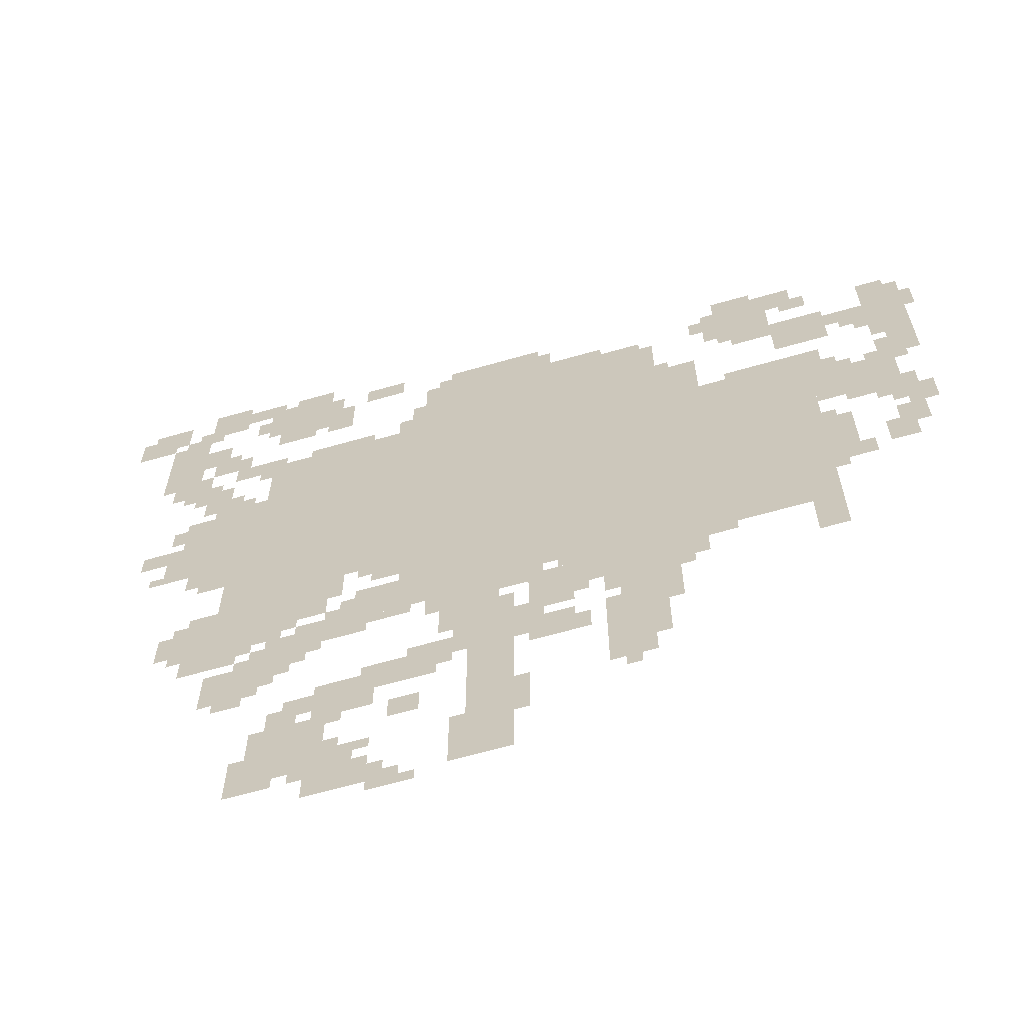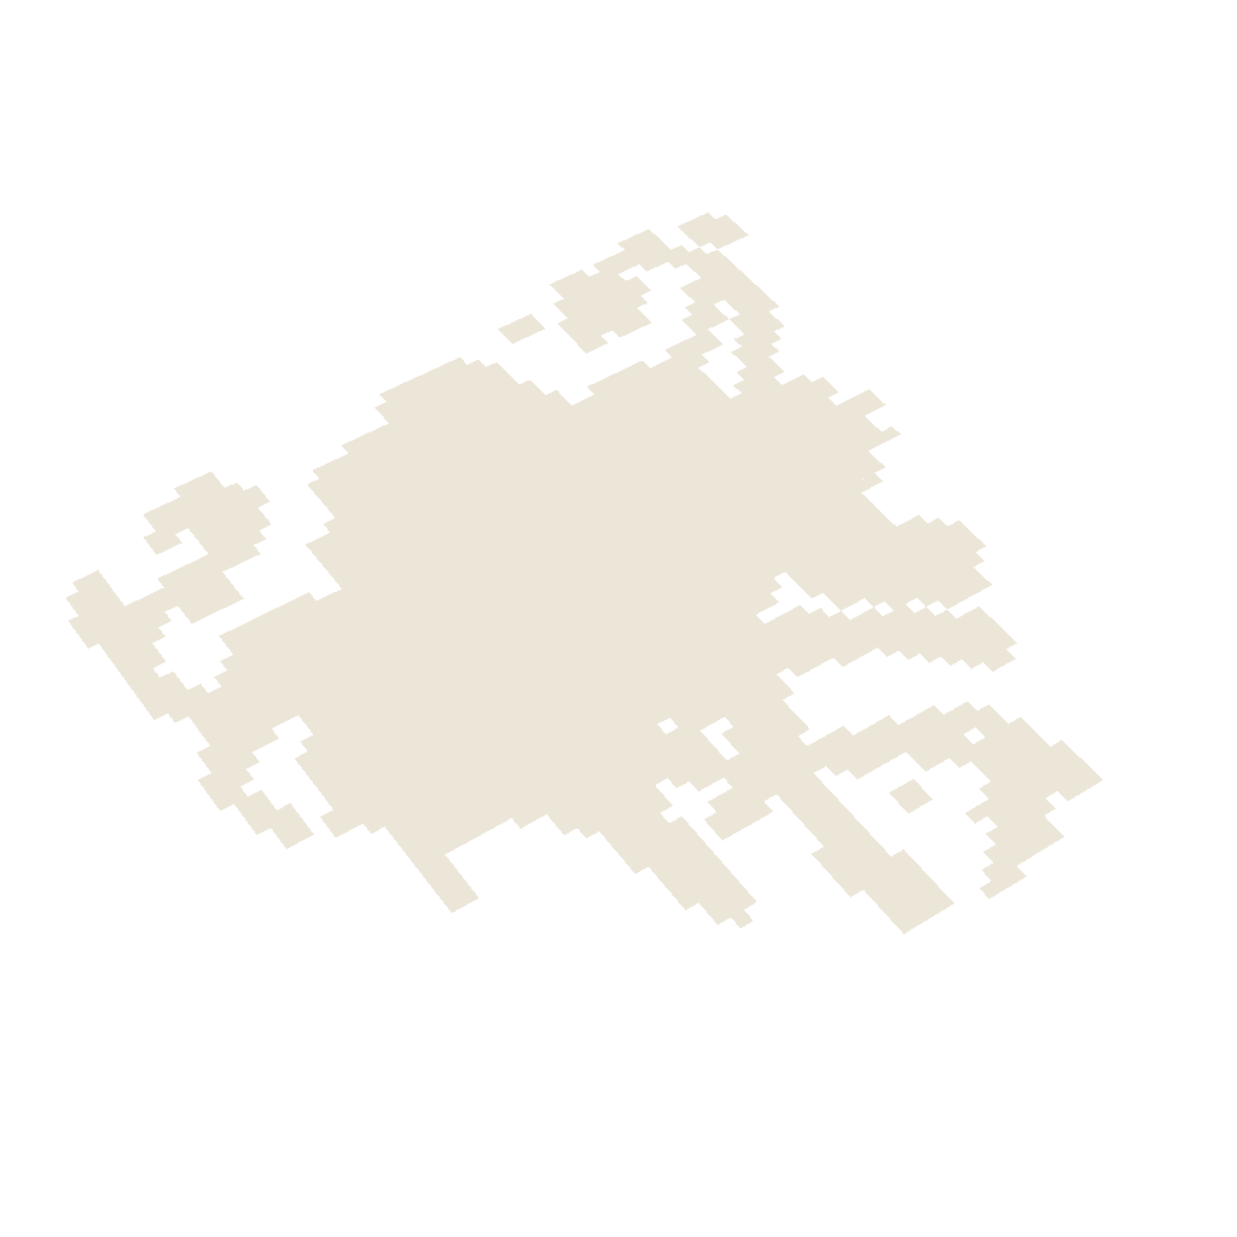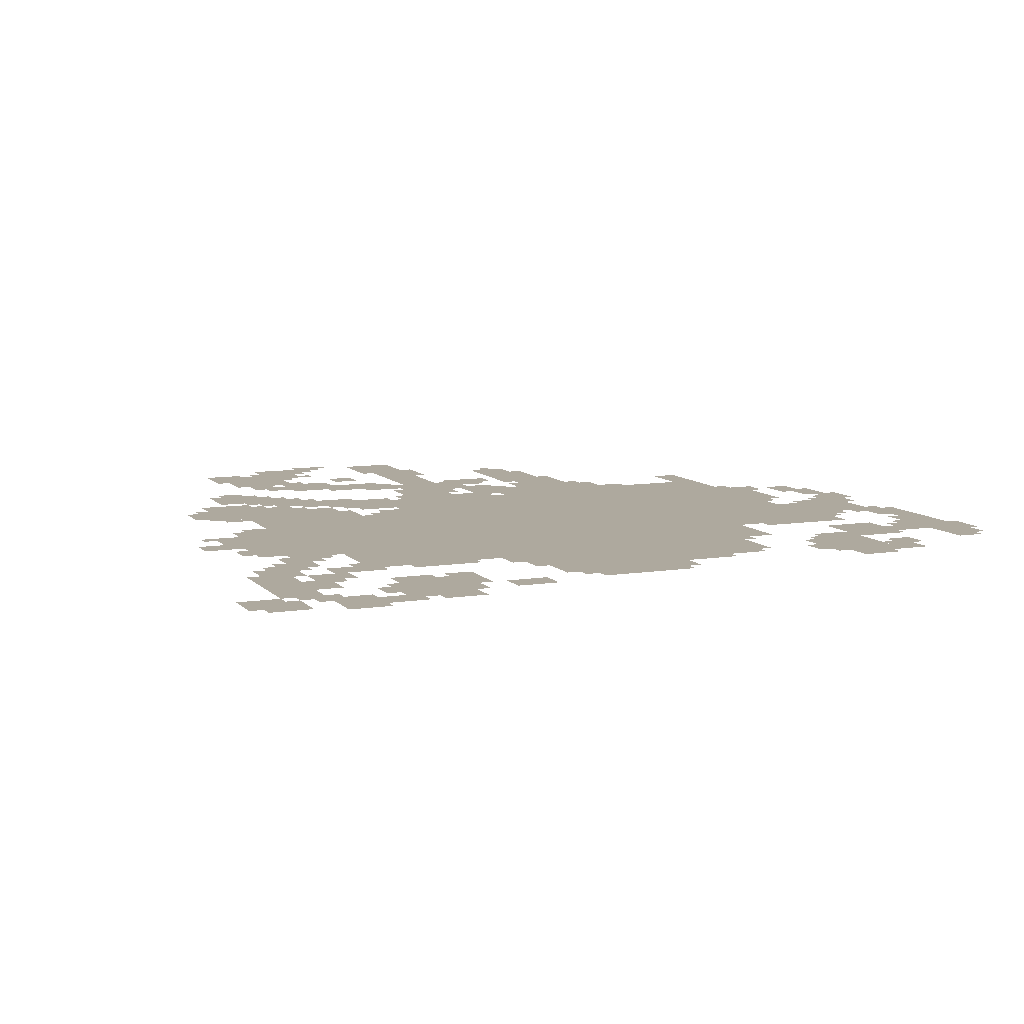
<metadata>
{"format":"obj","ext":"obj","renderer":"f3d","projection":"perspective","resolution":1024,"background":"white","views":[{"elev":-64.4,"azim":-163.9,"up":"+Y"},{"elev":49.0,"azim":-34.5,"up":"+Z"},{"elev":9.1,"azim":156.9,"up":"+Z"}]}
</metadata>
<code>
g jinqu-mesh
v -384 927 0
v -384 1599 0
v -928 1599 0
v -928 927 0
v -928 927 0
v -928 1599 0
v -1440 1599 0
v -1440 927 0
v -1472 1055 0
v -1472 1439 0
v -1696 1439 0
v -1696 1055 0
v -1472 703 0
v -1472 1055 0
v -1696 1055 0
v -1696 703 0
v -736 735 0
v -736 927 0
v -1120 927 0
v -1120 735 0
v -1120 735 0
v -1120 927 0
v -1472 927 0
v -1472 735 0
v -224 1055 0
v -224 1407 0
v -384 1407 0
v -384 1055 0
v -768 1599 0
v -768 1791 0
v -1056 1791 0
v -1056 1599 0
v -1056 1599 0
v -1056 1791 0
v -1312 1791 0
v -1312 1599 0
v -224 703 0
v -224 863 0
v -480 863 0
v -480 703 0
v -1152 607 0
v -1152 735 0
v -1408 735 0
v -1408 607 0
v -1696 1183 0
v -1696 1343 0
v -1888 1343 0
v -1888 1183 0
v -896 319 0
v -896 639 0
v -992 639 0
v -992 319 0
v -1504 1663 0
v -1504 1887 0
v -1632 1887 0
v -1632 1663 0
v -832 1791 0
v -832 1919 0
v -1056 1919 0
v -1056 1791 0
v -896 31 0
v -896 319 0
v -992 319 0
v -992 31 0
v -352 1823 0
v -352 1983 0
v -512 1983 0
v -512 1823 0
v -448 127 0
v -448 287 0
v -608 287 0
v -608 127 0
v -1632 1535 0
v -1632 1695 0
v -1760 1695 0
v -1760 1535 0
v -320 479 0
v -320 607 0
v -448 607 0
v -448 479 0
v -1024 575 0
v -1024 703 0
v -1152 703 0
v -1152 575 0
v -576 319 0
v -576 447 0
v -704 447 0
v -704 319 0
v -1856 1599 0
v -1856 1759 0
v -1952 1759 0
v -1952 1599 0
v -576 31 0
v -576 127 0
v -704 127 0
v -704 31 0
v -704 383 0
v -704 479 0
v -832 479 0
v -832 383 0
v -1216 511 0
v -1216 607 0
v -1344 607 0
v -1344 511 0
v -192 1919 0
v -192 2047 0
v -288 2047 0
v -288 1919 0
v -1184 255 0
v -1184 383 0
v -1280 383 0
v -1280 255 0
v -1184 383 0
v -1184 511 0
v -1280 511 0
v -1280 383 0
v -96 1759 0
v -96 1887 0
v -192 1887 0
v -192 1759 0
v -96 1631 0
v -96 1759 0
v -192 1759 0
v -192 1631 0
v -1856 1471 0
v -1856 1599 0
v -1952 1599 0
v -1952 1471 0
v -320 863 0
v -320 927 0
v -480 927 0
v -480 863 0
v -1856 1343 0
v -1856 1439 0
v -1952 1439 0
v -1952 1343 0
v -32 1919 0
v -32 2015 0
v -128 2015 0
v -128 1919 0
v -640 735 0
v -640 831 0
v -736 831 0
v -736 735 0
v -512 703 0
v -512 735 0
v -800 735 0
v -800 703 0
v -1024 415 0
v -1024 511 0
v -1120 511 0
v -1120 415 0
v -1632 575 0
v -1632 703 0
v -1696 703 0
v -1696 575 0
v -320 927 0
v -320 1055 0
v -384 1055 0
v -384 927 0
v -256 639 0
v -256 703 0
v -384 703 0
v -384 639 0
v -224 1439 0
v -224 1567 0
v -288 1567 0
v -288 1439 0
v -512 1759 0
v -512 1887 0
v -576 1887 0
v -576 1759 0
v -1696 959 0
v -1696 1087 0
v -1760 1087 0
v -1760 959 0
v -1440 1183 0
v -1440 1439 0
v -1472 1439 0
v -1472 1183 0
v -288 1599 0
v -288 1631 0
v -544 1631 0
v -544 1599 0
v -800 703 0
v -800 735 0
v -1056 735 0
v -1056 703 0
v -480 863 0
v -480 927 0
v -608 927 0
v -608 863 0
v -1440 927 0
v -1440 1183 0
v -1472 1183 0
v -1472 927 0
v -544 1599 0
v -544 1631 0
v -768 1631 0
v -768 1599 0
v -192 1727 0
v -192 1823 0
v -256 1823 0
v -256 1727 0
v -480 287 0
v -480 383 0
v -544 383 0
v -544 287 0
v -384 1759 0
v -384 1823 0
v -480 1823 0
v -480 1759 0
v -1632 1791 0
v -1632 1887 0
v -1696 1887 0
v -1696 1791 0
v -832 543 0
v -832 639 0
v -896 639 0
v -896 543 0
v -224 1663 0
v -224 1727 0
v -320 1727 0
v -320 1663 0
v -1760 1599 0
v -1760 1663 0
v -1856 1663 0
v -1856 1599 0
v -1824 895 0
v -1824 991 0
v -1888 991 0
v -1888 895 0
v -128 1567 0
v -128 1631 0
v -224 1631 0
v -224 1567 0
v -512 767 0
v -512 863 0
v -576 863 0
v -576 767 0
v -160 1183 0
v -160 1279 0
v -224 1279 0
v -224 1183 0
v -1696 863 0
v -1696 959 0
v -1760 959 0
v -1760 863 0
v -800 639 0
v -800 703 0
v -896 703 0
v -896 639 0
v -416 607 0
v -416 671 0
v -512 671 0
v -512 607 0
v -608 1887 0
v -608 1951 0
v -704 1951 0
v -704 1887 0
v -608 671 0
v -608 703 0
v -768 703 0
v -768 671 0
v -448 671 0
v -448 703 0
v -608 703 0
v -608 671 0
v -288 1951 0
v -288 2015 0
v -352 2015 0
v -352 1951 0
v -1696 1343 0
v -1696 1407 0
v -1760 1407 0
v -1760 1343 0
v -96 1215 0
v -96 1279 0
v -160 1279 0
v -160 1215 0
v -1408 671 0
v -1408 735 0
v -1472 735 0
v -1472 671 0
v -288 1407 0
v -288 1471 0
v -352 1471 0
v -352 1407 0
v -768 1791 0
v -768 1855 0
v -832 1855 0
v -832 1791 0
v -672 863 0
v -672 927 0
v -736 927 0
v -736 863 0
v -736 255 0
v -736 319 0
v -800 319 0
v -800 255 0
v -1888 1087 0
v -1888 1215 0
v -1920 1215 0
v -1920 1087 0
v -1888 959 0
v -1888 1087 0
v -1920 1087 0
v -1920 959 0
v -896 639 0
v -896 703 0
v -960 703 0
v -960 639 0
v -512 607 0
v -512 671 0
v -576 671 0
v -576 607 0
v -160 1119 0
v -160 1183 0
v -224 1183 0
v -224 1119 0
v -608 127 0
v -608 191 0
v -672 191 0
v -672 127 0
v -1504 1439 0
v -1504 1471 0
v -1632 1471 0
v -1632 1439 0
v -704 0 0
v -704 63 0
v -768 63 0
v -768 0 0
v -864 95 0
v -864 191 0
v -896 191 0
v -896 95 0
v -1056 1791 0
v -1056 1823 0
v -1152 1823 0
v -1152 1791 0
v -1472 1759 0
v -1472 1855 0
v -1504 1855 0
v -1504 1759 0
v -1312 1663 0
v -1312 1759 0
v -1344 1759 0
v -1344 1663 0
v -1632 1439 0
v -1632 1471 0
v -1728 1471 0
v -1728 1439 0
v -1280 415 0
v -1280 511 0
v -1312 511 0
v -1312 415 0
v -1280 319 0
v -1280 415 0
v -1312 415 0
v -1312 319 0
v -480 1631 0
v -480 1663 0
v -576 1663 0
v -576 1631 0
v -1856 1759 0
v -1856 1791 0
v -1920 1791 0
v -1920 1759 0
v -1440 1759 0
v -1440 1823 0
v -1472 1823 0
v -1472 1759 0
v -1920 1087 0
v -1920 1151 0
v -1952 1151 0
v -1952 1087 0
v -1792 1567 0
v -1792 1599 0
v -1856 1599 0
v -1856 1567 0
v -1696 1759 0
v -1696 1823 0
v -1728 1823 0
v -1728 1759 0
v -704 1631 0
v -704 1695 0
v -736 1695 0
v -736 1631 0
v -448 543 0
v -448 607 0
v -480 607 0
v -480 543 0
v -1024 543 0
v -1024 575 0
v -1088 575 0
v -1088 543 0
v -192 767 0
v -192 831 0
v -224 831 0
v -224 767 0
v -576 639 0
v -576 671 0
v -640 671 0
v -640 639 0
v -544 287 0
v -544 319 0
v -608 319 0
v -608 287 0
v -320 1855 0
v -320 1919 0
v -352 1919 0
v -352 1855 0
v -1056 1823 0
v -1056 1887 0
v -1088 1887 0
v -1088 1823 0
v -512 1887 0
v -512 1951 0
v -544 1951 0
v -544 1887 0
v -32 1887 0
v -32 1919 0
v -96 1919 0
v -96 1887 0
v -160 1535 0
v -160 1567 0
v -224 1567 0
v -224 1535 0
v -960 671 0
v -960 703 0
v -1024 703 0
v -1024 671 0
v -480 543 0
v -480 607 0
v -512 607 0
v -512 543 0
v -608 735 0
v -608 799 0
v -640 799 0
v -640 735 0
v -1088 703 0
v -1088 735 0
v -1152 735 0
v -1152 703 0
v -1184 543 0
v -1184 607 0
v -1216 607 0
v -1216 543 0
v -352 447 0
v -352 479 0
v -416 479 0
v -416 447 0
v -832 415 0
v -832 479 0
v -864 479 0
v -864 415 0
v -1312 447 0
v -1312 511 0
v -1344 511 0
v -1344 447 0
v -1120 415 0
v -1120 479 0
v -1152 479 0
v -1152 415 0
v -1824 1119 0
v -1824 1151 0
v -1888 1151 0
v -1888 1119 0
v -256 1023 0
v -256 1055 0
v -320 1055 0
v -320 1023 0
v -1888 1439 0
v -1888 1471 0
v -1952 1471 0
v -1952 1439 0
v -160 1311 0
v -160 1375 0
v -192 1375 0
v -192 1311 0
v -1856 991 0
v -1856 1055 0
v -1888 1055 0
v -1888 991 0
v -256 863 0
v -256 895 0
v -320 895 0
v -320 863 0
v -512 383 0
v -512 415 0
v -576 415 0
v -576 383 0
v -448 95 0
v -448 127 0
v -512 127 0
v -512 95 0
v -1760 863 0
v -1760 927 0
v -1792 927 0
v -1792 863 0
v -480 735 0
v -480 799 0
v -512 799 0
v -512 735 0
v -992 511 0
v -992 575 0
v -1024 575 0
v -1024 511 0
v -1824 1151 0
v -1824 1183 0
v -1888 1183 0
v -1888 1151 0
v -192 1279 0
v -192 1343 0
v -224 1343 0
v -224 1279 0
v -1760 1151 0
v -1760 1183 0
v -1824 1183 0
v -1824 1151 0
v -992 223 0
v -992 287 0
v -1024 287 0
v -1024 223 0
v -992 159 0
v -992 223 0
v -1024 223 0
v -1024 159 0
v -832 479 0
v -832 511 0
v -896 511 0
v -896 479 0
v -992 447 0
v -992 511 0
v -1024 511 0
v -1024 447 0
v -768 479 0
v -768 511 0
v -832 511 0
v -832 479 0
v -576 1631 0
v -576 1663 0
v -640 1663 0
v -640 1631 0
v -864 31 0
v -864 95 0
v -896 95 0
v -896 31 0
v -1312 1599 0
v -1312 1663 0
v -1344 1663 0
v -1344 1599 0
v -1472 1695 0
v -1472 1759 0
v -1504 1759 0
v -1504 1695 0
v -1152 1791 0
v -1152 1823 0
v -1216 1823 0
v -1216 1791 0
v -352 1631 0
v -352 1663 0
v -416 1663 0
v -416 1631 0
v -192 1343 0
v -192 1407 0
v -224 1407 0
v -224 1343 0
v -288 1631 0
v -288 1663 0
v -352 1663 0
v -352 1631 0
v -736 1695 0
v -736 1759 0
v -768 1759 0
v -768 1695 0
v -736 1631 0
v -736 1695 0
v -768 1695 0
v -768 1631 0
v -128 1887 0
v -128 1919 0
v -192 1919 0
v -192 1887 0
v -480 799 0
v -480 863 0
v -512 863 0
v -512 799 0
v -1536 1631 0
v -1536 1663 0
v -1600 1663 0
v -1600 1631 0
v -1952 1631 0
v -1952 1695 0
v -1977 1695 0
v -1977 1631 0
v -1504 1887 0
v -1504 1919 0
v -1568 1919 0
v -1568 1887 0
v -416 159 0
v -416 223 0
v -448 223 0
v -448 159 0
v -416 95 0
v -416 159 0
v -448 159 0
v -448 95 0
v -416 1983 0
v -416 2015 0
v -480 2015 0
v -480 1983 0
v 0 1919 0
v 0 1983 0
v -32 1983 0
v -32 1919 0
v -1888 1311 0
v -1888 1343 0
v -1920 1343 0
v -1920 1311 0
v -1824 1343 0
v -1824 1375 0
v -1856 1375 0
v -1856 1343 0
v -384 607 0
v -384 639 0
v -416 639 0
v -416 607 0
v -1696 1407 0
v -1696 1439 0
v -1728 1439 0
v -1728 1407 0
v -1760 1343 0
v -1760 1375 0
v -1792 1375 0
v -1792 1343 0
v -384 671 0
v -384 703 0
v -416 703 0
v -416 671 0
v -576 831 0
v -576 863 0
v -608 863 0
v -608 831 0
v -576 735 0
v -576 767 0
v -608 767 0
v -608 735 0
v -1696 831 0
v -1696 863 0
v -1728 863 0
v -1728 831 0
v -1696 1087 0
v -1696 1119 0
v -1728 1119 0
v -1728 1087 0
v -128 1119 0
v -128 1151 0
v -160 1151 0
v -160 1119 0
v -640 895 0
v -640 927 0
v -672 927 0
v -672 895 0
v -1856 1087 0
v -1856 1119 0
v -1888 1119 0
v -1888 1087 0
v -512 575 0
v -512 607 0
v -544 607 0
v -544 575 0
v -608 191 0
v -608 223 0
v -640 223 0
v -640 191 0
v -1216 223 0
v -1216 255 0
v -1248 255 0
v -1248 223 0
v -448 287 0
v -448 319 0
v -480 319 0
v -480 287 0
v -704 63 0
v -704 95 0
v -736 95 0
v -736 63 0
v -544 95 0
v -544 127 0
v -576 127 0
v -576 95 0
v -672 159 0
v -672 191 0
v -704 191 0
v -704 159 0
v -544 351 0
v -544 383 0
v -576 383 0
v -576 351 0
v -864 511 0
v -864 543 0
v -896 543 0
v -896 511 0
v -768 0 0
v -768 31 0
v -800 31 0
v -800 0 0
v -1344 575 0
v -1344 607 0
v -1376 607 0
v -1376 575 0
v -864 447 0
v -864 479 0
v -896 479 0
v -896 447 0
v -672 447 0
v -672 479 0
v -704 479 0
v -704 447 0
v -1024 511 0
v -1024 543 0
v -1056 543 0
v -1056 511 0
v -608 287 0
v -608 319 0
v -640 319 0
v -640 287 0
v -192 1887 0
v -192 1919 0
v -224 1919 0
v -224 1887 0
v -1088 543 0
v -1088 575 0
v -1120 575 0
v -1120 543 0
v -352 1983 0
v -352 2015 0
v -384 2015 0
v -384 1983 0
v -480 1983 0
v -480 2015 0
v -512 2015 0
v -512 1983 0
v 0 1887 0
v 0 1919 0
v -32 1919 0
v -32 1887 0
v -448 511 0
v -448 543 0
v -480 543 0
v -480 511 0
v -1952 1599 0
v -1952 1631 0
v -1977 1631 0
v -1977 1599 0
v -1920 1055 0
v -1920 1087 0
v -1952 1087 0
v -1952 1055 0
v -1600 1631 0
v -1600 1663 0
v -1632 1663 0
v -1632 1631 0
v -1568 1887 0
v -1568 1919 0
v -1600 1919 0
v -1600 1887 0
v -640 639 0
v -640 671 0
v -672 671 0
v -672 639 0
v -192 735 0
v -192 767 0
v -224 767 0
v -224 735 0
v -160 1919 0
v -160 1951 0
v -192 1951 0
v -192 1919 0
v -192 1503 0
v -192 1535 0
v -224 1535 0
v -224 1503 0
v -1824 1535 0
v -1824 1567 0
v -1856 1567 0
v -1856 1535 0
v -352 1567 0
v -352 1599 0
v -384 1599 0
v -384 1567 0
v -352 1407 0
v -352 1439 0
v -384 1439 0
v -384 1407 0
v -256 1407 0
v -256 1439 0
v -288 1439 0
v -288 1407 0
v -288 1471 0
v -288 1503 0
v -320 1503 0
v -320 1471 0
v -224 1567 0
v -224 1599 0
v -256 1599 0
v -256 1567 0
v -1664 1759 0
v -1664 1791 0
v -1696 1791 0
v -1696 1759 0
v -480 1791 0
v -480 1823 0
v -512 1823 0
v -512 1791 0
v -800 1855 0
v -800 1887 0
v -832 1887 0
v -832 1855 0
v -1344 1599 0
v -1344 1631 0
v -1376 1631 0
v -1376 1599 0
v -192 1631 0
v -192 1663 0
v -224 1663 0
v -224 1631 0
v -256 1727 0
v -256 1759 0
v -288 1759 0
v -288 1727 0
g jinqu-mesh_0
f 3 2 1
f 1 4 3
f 7 6 5
f 5 8 7
f 11 10 9
f 9 12 11
f 15 14 13
f 13 16 15
f 19 18 17
f 17 20 19
f 23 22 21
f 21 24 23
f 27 26 25
f 25 28 27
f 31 30 29
f 29 32 31
f 35 34 33
f 33 36 35
f 39 38 37
f 37 40 39
f 43 42 41
f 41 44 43
f 47 46 45
f 45 48 47
f 51 50 49
f 49 52 51
f 55 54 53
f 53 56 55
f 59 58 57
f 57 60 59
f 63 62 61
f 61 64 63
f 67 66 65
f 65 68 67
f 71 70 69
f 69 72 71
f 75 74 73
f 73 76 75
f 79 78 77
f 77 80 79
f 83 82 81
f 81 84 83
f 87 86 85
f 85 88 87
f 91 90 89
f 89 92 91
f 95 94 93
f 93 96 95
f 99 98 97
f 97 100 99
f 103 102 101
f 101 104 103
f 107 106 105
f 105 108 107
f 111 110 109
f 109 112 111
f 115 114 113
f 113 116 115
f 119 118 117
f 117 120 119
f 123 122 121
f 121 124 123
f 127 126 125
f 125 128 127
f 131 130 129
f 129 132 131
f 135 134 133
f 133 136 135
f 139 138 137
f 137 140 139
f 143 142 141
f 141 144 143
f 147 146 145
f 145 148 147
f 151 150 149
f 149 152 151
f 155 154 153
f 153 156 155
f 159 158 157
f 157 160 159
f 163 162 161
f 161 164 163
f 167 166 165
f 165 168 167
f 171 170 169
f 169 172 171
f 175 174 173
f 173 176 175
f 179 178 177
f 177 180 179
f 183 182 181
f 181 184 183
f 187 186 185
f 185 188 187
f 191 190 189
f 189 192 191
f 195 194 193
f 193 196 195
f 199 198 197
f 197 200 199
f 203 202 201
f 201 204 203
f 207 206 205
f 205 208 207
f 211 210 209
f 209 212 211
f 215 214 213
f 213 216 215
f 219 218 217
f 217 220 219
f 223 222 221
f 221 224 223
f 227 226 225
f 225 228 227
f 231 230 229
f 229 232 231
f 235 234 233
f 233 236 235
f 239 238 237
f 237 240 239
f 243 242 241
f 241 244 243
f 247 246 245
f 245 248 247
f 251 250 249
f 249 252 251
f 255 254 253
f 253 256 255
f 259 258 257
f 257 260 259
f 263 262 261
f 261 264 263
f 267 266 265
f 265 268 267
f 271 270 269
f 269 272 271
f 275 274 273
f 273 276 275
f 279 278 277
f 277 280 279
f 283 282 281
f 281 284 283
f 287 286 285
f 285 288 287
f 291 290 289
f 289 292 291
f 295 294 293
f 293 296 295
f 299 298 297
f 297 300 299
f 303 302 301
f 301 304 303
f 307 306 305
f 305 308 307
f 311 310 309
f 309 312 311
f 315 314 313
f 313 316 315
f 319 318 317
f 317 320 319
f 323 322 321
f 321 324 323
f 327 326 325
f 325 328 327
f 331 330 329
f 329 332 331
f 335 334 333
f 333 336 335
f 339 338 337
f 337 340 339
f 343 342 341
f 341 344 343
f 347 346 345
f 345 348 347
f 351 350 349
f 349 352 351
f 355 354 353
f 353 356 355
f 359 358 357
f 357 360 359
f 363 362 361
f 361 364 363
f 367 366 365
f 365 368 367
f 371 370 369
f 369 372 371
f 375 374 373
f 373 376 375
f 379 378 377
f 377 380 379
f 383 382 381
f 381 384 383
f 387 386 385
f 385 388 387
f 391 390 389
f 389 392 391
f 395 394 393
f 393 396 395
f 399 398 397
f 397 400 399
f 403 402 401
f 401 404 403
f 407 406 405
f 405 408 407
f 411 410 409
f 409 412 411
f 415 414 413
f 413 416 415
f 419 418 417
f 417 420 419
f 423 422 421
f 421 424 423
f 427 426 425
f 425 428 427
f 431 430 429
f 429 432 431
f 435 434 433
f 433 436 435
f 439 438 437
f 437 440 439
f 443 442 441
f 441 444 443
f 447 446 445
f 445 448 447
f 451 450 449
f 449 452 451
f 455 454 453
f 453 456 455
f 459 458 457
f 457 460 459
f 463 462 461
f 461 464 463
f 467 466 465
f 465 468 467
f 471 470 469
f 469 472 471
f 475 474 473
f 473 476 475
f 479 478 477
f 477 480 479
f 483 482 481
f 481 484 483
f 487 486 485
f 485 488 487
f 491 490 489
f 489 492 491
f 495 494 493
f 493 496 495
f 499 498 497
f 497 500 499
f 503 502 501
f 501 504 503
f 507 506 505
f 505 508 507
f 511 510 509
f 509 512 511
f 515 514 513
f 513 516 515
f 519 518 517
f 517 520 519
f 523 522 521
f 521 524 523
f 527 526 525
f 525 528 527
f 531 530 529
f 529 532 531
f 535 534 533
f 533 536 535
f 539 538 537
f 537 540 539
f 543 542 541
f 541 544 543
f 547 546 545
f 545 548 547
f 551 550 549
f 549 552 551
f 555 554 553
f 553 556 555
f 559 558 557
f 557 560 559
f 563 562 561
f 561 564 563
f 567 566 565
f 565 568 567
f 571 570 569
f 569 572 571
f 575 574 573
f 573 576 575
f 579 578 577
f 577 580 579
f 583 582 581
f 581 584 583
f 587 586 585
f 585 588 587
f 591 590 589
f 589 592 591
f 595 594 593
f 593 596 595
f 599 598 597
f 597 600 599
f 603 602 601
f 601 604 603
f 607 606 605
f 605 608 607
f 611 610 609
f 609 612 611
f 615 614 613
f 613 616 615
f 619 618 617
f 617 620 619
f 623 622 621
f 621 624 623
f 627 626 625
f 625 628 627
f 631 630 629
f 629 632 631
f 635 634 633
f 633 636 635
f 639 638 637
f 637 640 639
f 643 642 641
f 641 644 643
f 647 646 645
f 645 648 647
f 651 650 649
f 649 652 651
f 655 654 653
f 653 656 655
f 659 658 657
f 657 660 659
f 663 662 661
f 661 664 663
f 667 666 665
f 665 668 667
f 671 670 669
f 669 672 671
f 675 674 673
f 673 676 675
f 679 678 677
f 677 680 679
f 683 682 681
f 681 684 683
f 687 686 685
f 685 688 687
f 691 690 689
f 689 692 691
f 695 694 693
f 693 696 695
f 699 698 697
f 697 700 699
f 703 702 701
f 701 704 703
f 707 706 705
f 705 708 707
f 711 710 709
f 709 712 711
f 715 714 713
f 713 716 715
f 719 718 717
f 717 720 719
f 723 722 721
f 721 724 723
f 727 726 725
f 725 728 727
f 731 730 729
f 729 732 731
f 735 734 733
f 733 736 735
f 739 738 737
f 737 740 739
f 743 742 741
f 741 744 743
f 747 746 745
f 745 748 747
f 751 750 749
f 749 752 751
f 755 754 753
f 753 756 755
f 759 758 757
f 757 760 759
f 763 762 761
f 761 764 763
f 767 766 765
f 765 768 767
f 771 770 769
f 769 772 771
f 775 774 773
f 773 776 775
f 779 778 777
f 777 780 779
f 783 782 781
f 781 784 783
f 787 786 785
f 785 788 787
f 791 790 789
f 789 792 791
f 795 794 793
f 793 796 795
f 799 798 797
f 797 800 799
f 803 802 801
f 801 804 803
f 807 806 805
f 805 808 807
f 811 810 809
f 809 812 811
f 815 814 813
f 813 816 815
f 819 818 817
f 817 820 819
f 823 822 821
f 821 824 823
f 827 826 825
f 825 828 827
f 831 830 829
f 829 832 831

</code>
